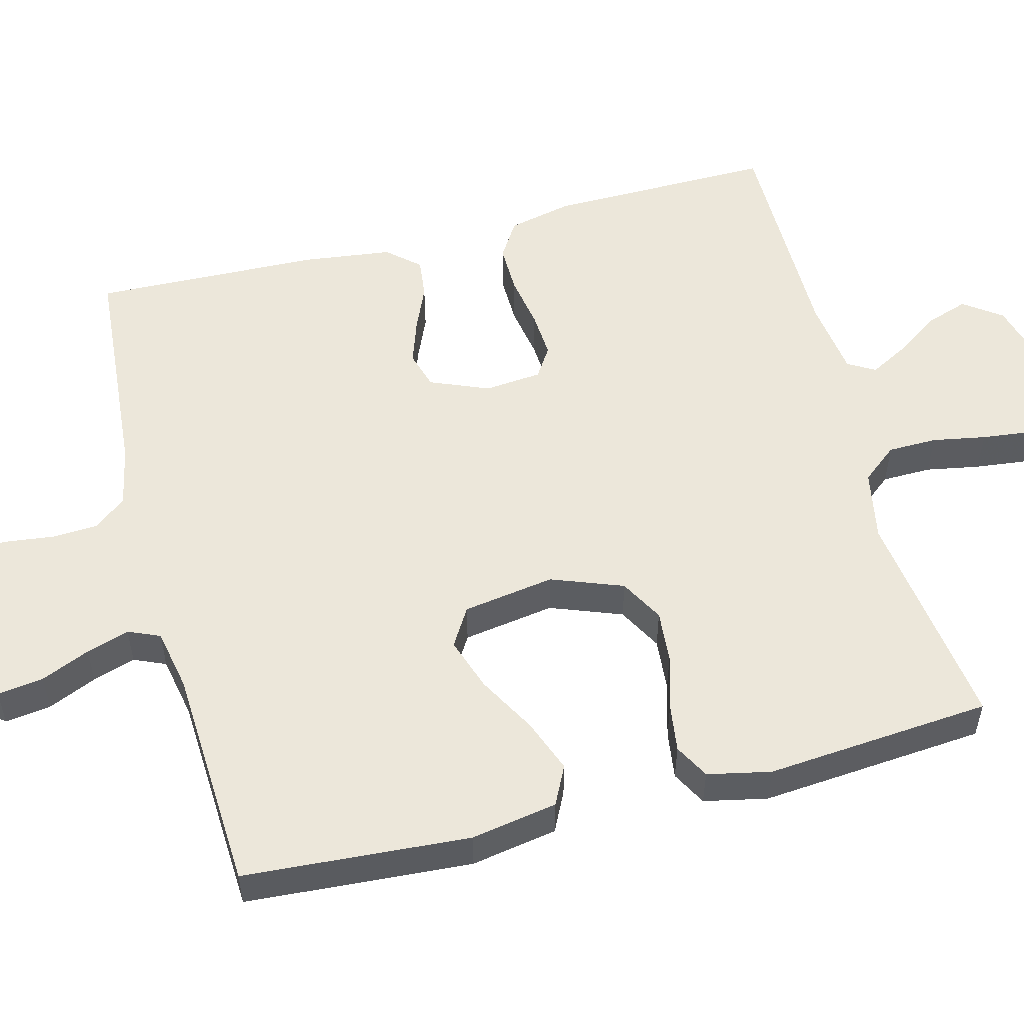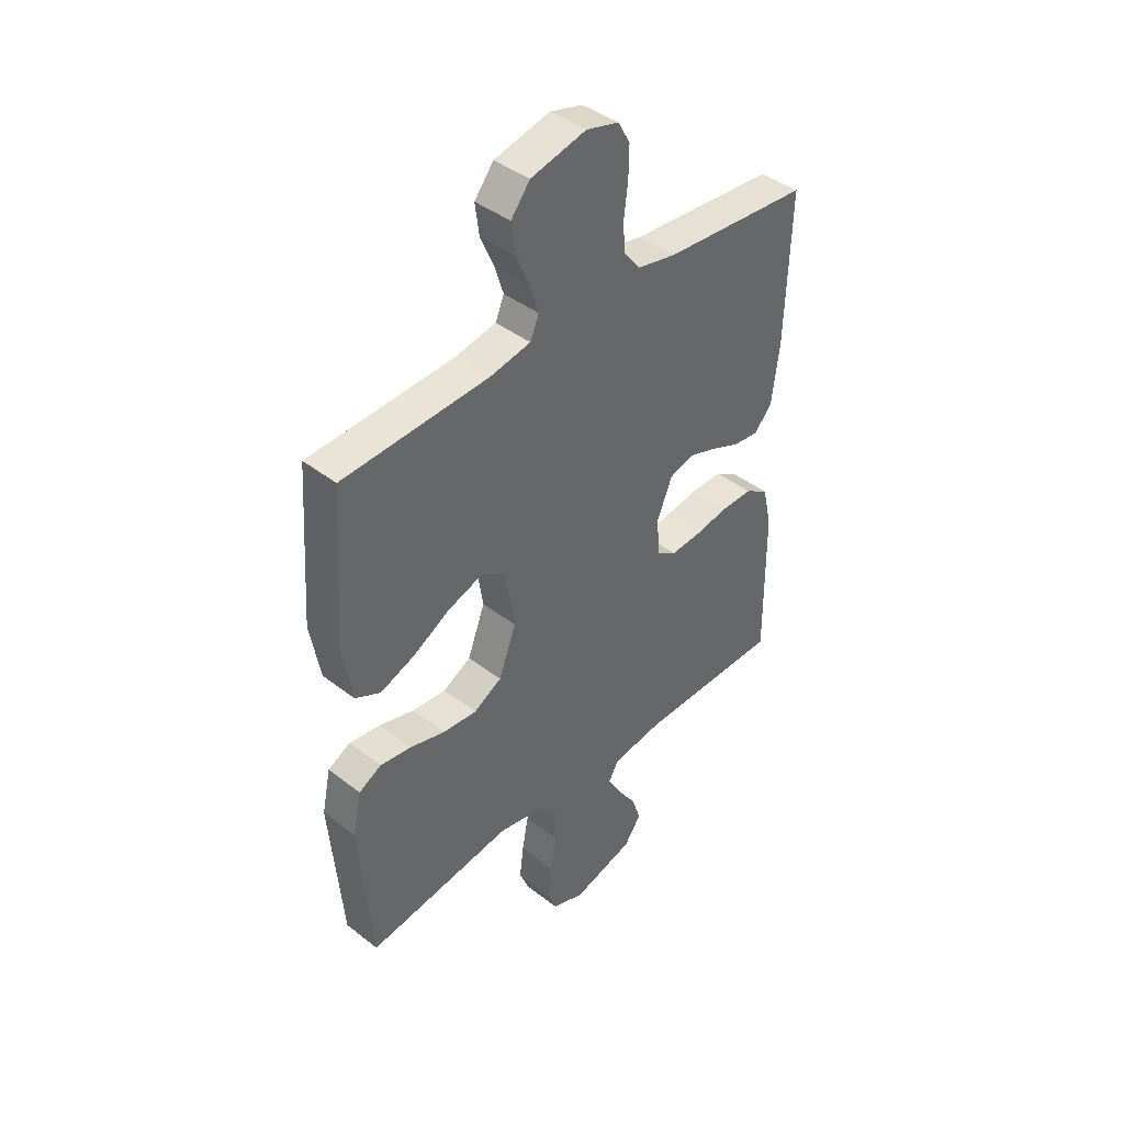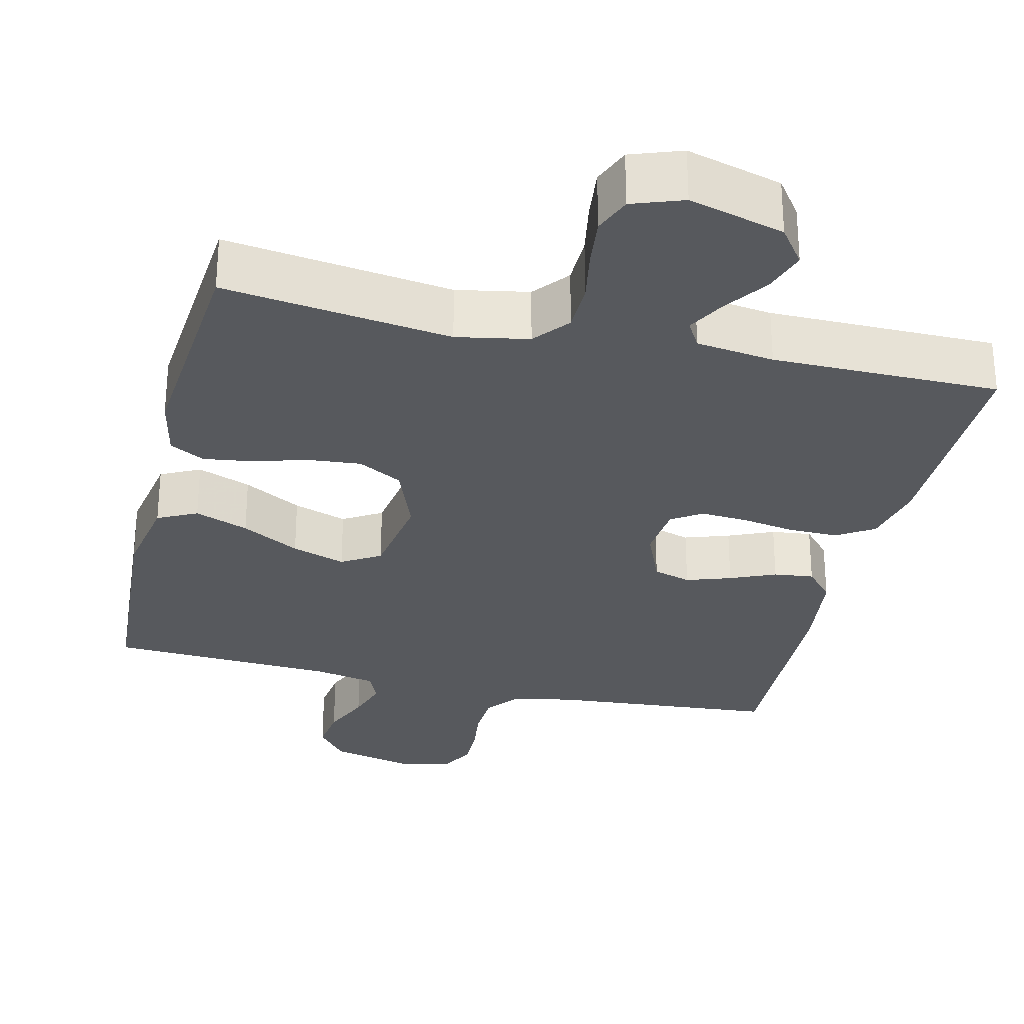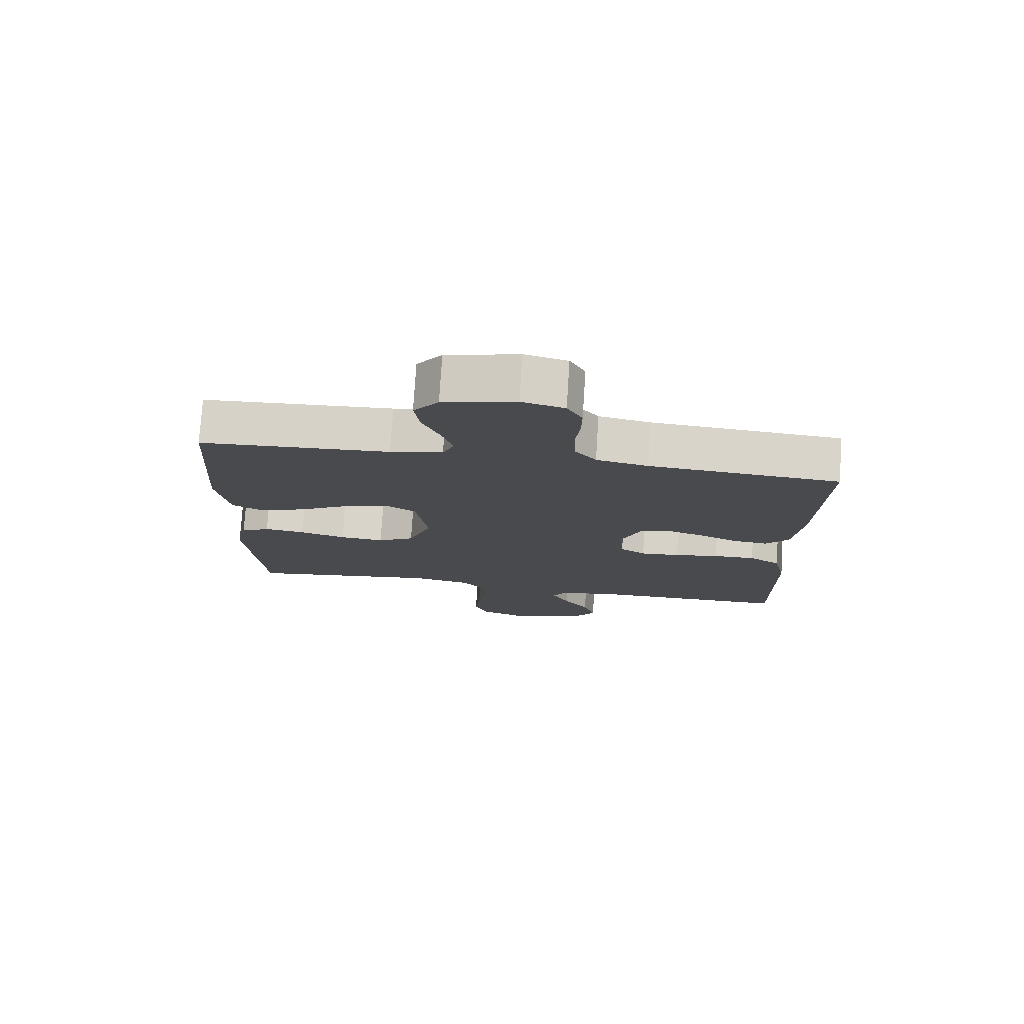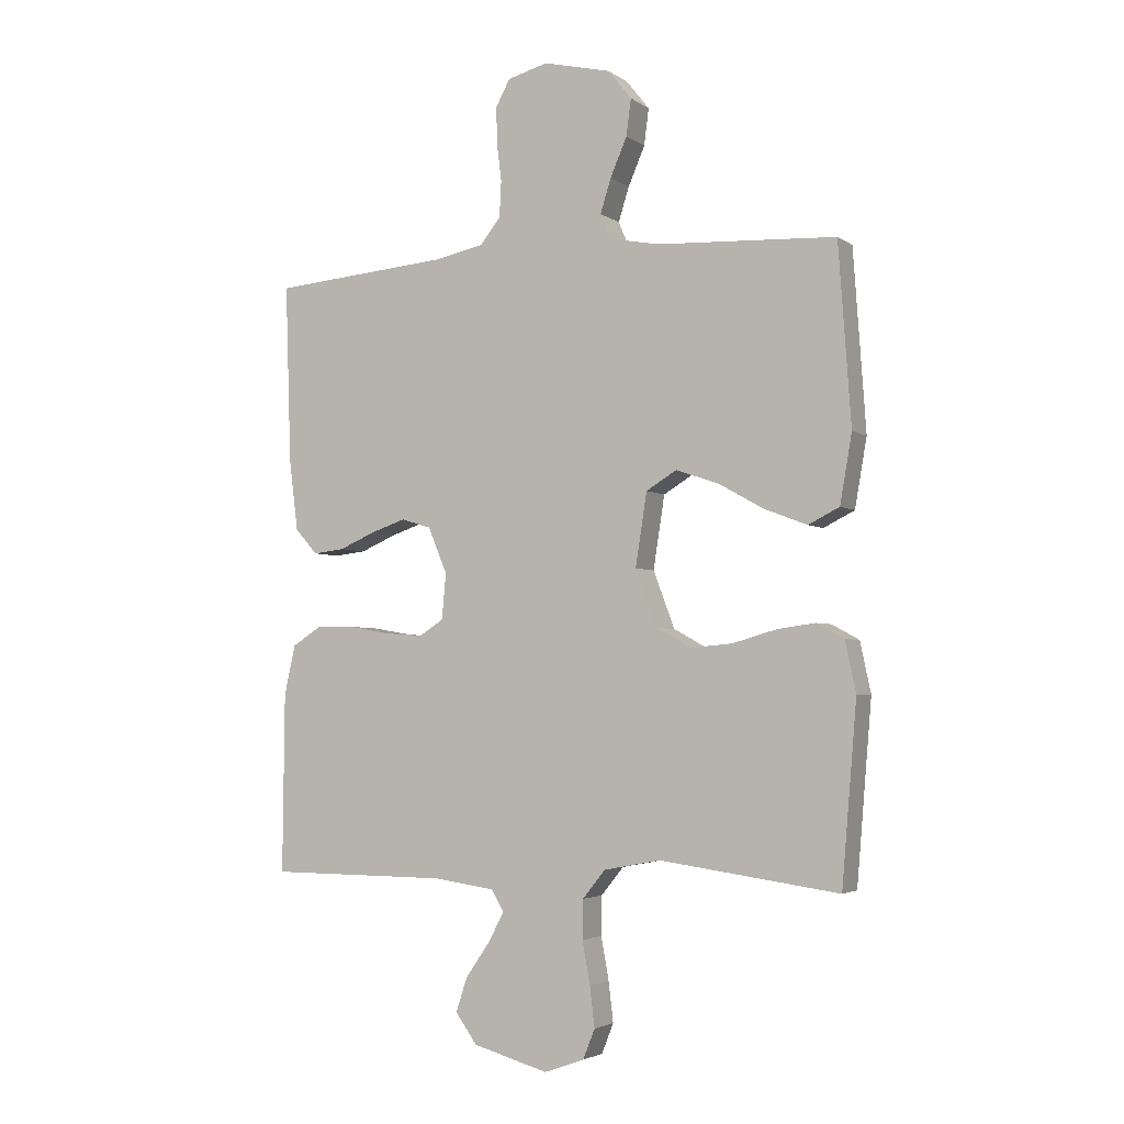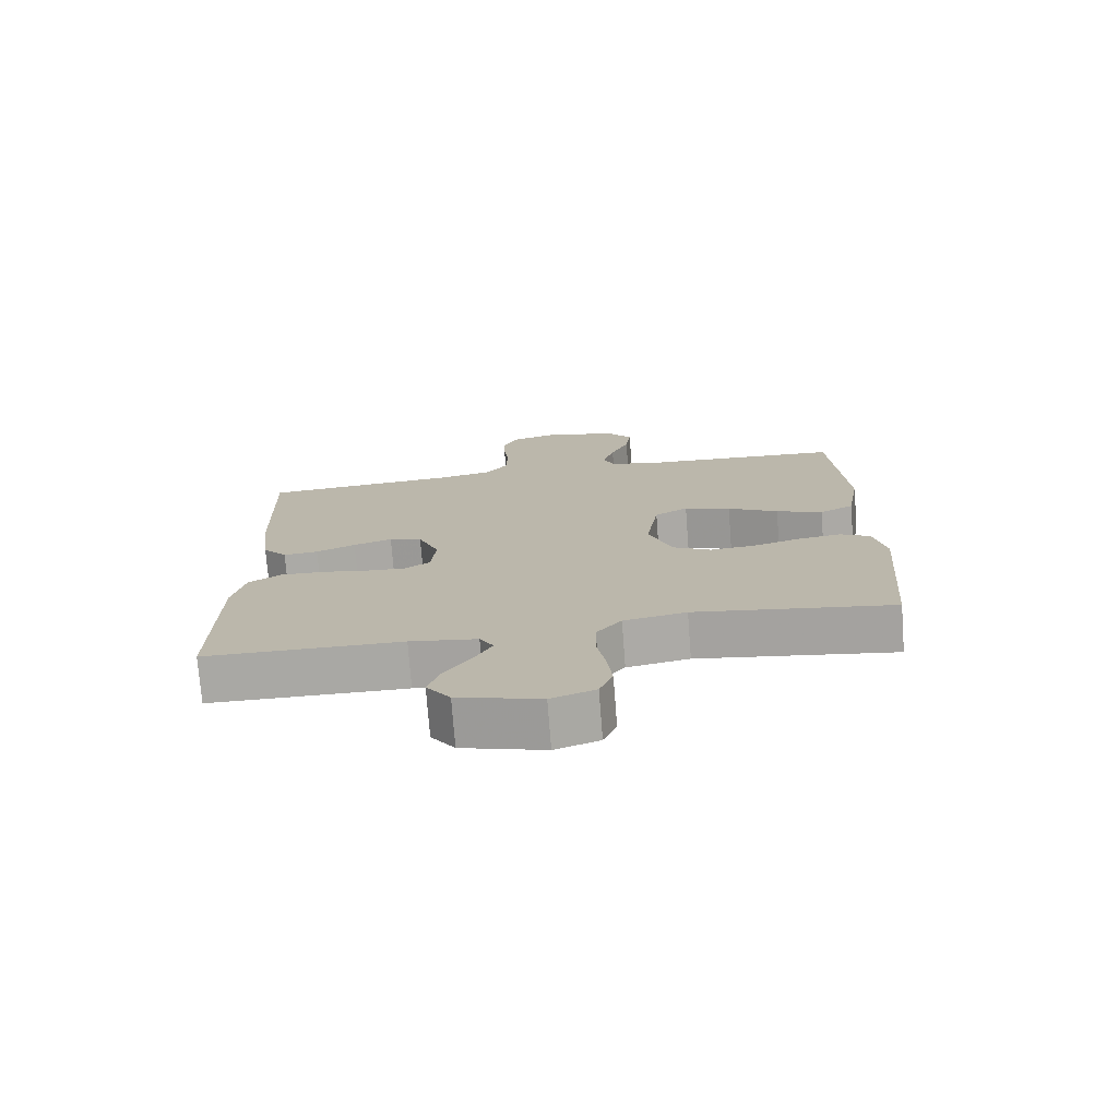
<metadata>
{"format":"obj","ext":"obj","renderer":"f3d","projection":"perspective","resolution":1024,"background":"white","views":[{"elev":54.1,"azim":75.4,"up":"+Y"},{"elev":41.8,"azim":133.0,"up":"+Z"},{"elev":-29.2,"azim":166.6,"up":"+Y"},{"elev":76.6,"azim":-176.4,"up":"+Z"},{"elev":-3.4,"azim":26.2,"up":"+Z"},{"elev":-74.9,"azim":4.4,"up":"+Z"}]}
</metadata>
<code>
v -0.5 0.07 -0.5
v -0.497 0.07 -0.2
v -0.478 0.07 -0.116
v -0.429 0.07 -0.085
v -0.363 0.07 -0.086
v -0.293 0.07 -0.098
v -0.231 0.07 -0.102
v -0.191 0.07 -0.076
v -0.184 0.07 0
v -0.216 0.07 0.077
v -0.266 0.07 0.092
v -0.325 0.07 0.072
v -0.385 0.07 0.046
v -0.438 0.07 0.04
v -0.475 0.07 0.082
v -0.49 0.07 0.2
v -0.5 0.07 0.5
v -0.2 0.07 0.525
v -0.119 0.07 0.542
v -0.085 0.07 0.585
v -0.082 0.07 0.645
v -0.09 0.07 0.71
v -0.091 0.07 0.77
v -0.067 0.07 0.814
v 0 0.07 0.832
v 0.114 0.07 0.805
v 0.153 0.07 0.756
v 0.145 0.07 0.695
v 0.117 0.07 0.63
v 0.099 0.07 0.573
v 0.117 0.07 0.531
v 0.2 0.07 0.515
v 0.5 0.07 0.5
v 0.521 0.07 0.2
v 0.501 0.07 0.085
v 0.449 0.07 0.059
v 0.378 0.07 0.086
v 0.301 0.07 0.129
v 0.23 0.07 0.153
v 0.179 0.07 0.122
v 0.16 0.07 0
v 0.196 0.07 -0.095
v 0.254 0.07 -0.127
v 0.324 0.07 -0.121
v 0.397 0.07 -0.1
v 0.461 0.07 -0.091
v 0.507 0.07 -0.116
v 0.525 0.07 -0.2
v 0.5 0.07 -0.5
v 0.2 0.07 -0.459
v 0.105 0.07 -0.477
v 0.067 0.07 -0.524
v 0.066 0.07 -0.589
v 0.079 0.07 -0.66
v 0.087 0.07 -0.727
v 0.067 0.07 -0.777
v 0 0.07 -0.801
v -0.126 0.07 -0.766
v -0.162 0.07 -0.716
v -0.143 0.07 -0.659
v -0.103 0.07 -0.601
v -0.076 0.07 -0.551
v -0.097 0.07 -0.515
v -0.2 0.07 -0.501
v -0.5 0 -0.5
v -0.497 0 -0.2
v -0.478 0 -0.116
v -0.429 0 -0.085
v -0.363 0 -0.086
v -0.293 0 -0.098
v -0.231 0 -0.102
v -0.191 0 -0.076
v -0.184 0 0
v -0.216 0 0.077
v -0.266 0 0.092
v -0.325 0 0.072
v -0.385 0 0.046
v -0.438 0 0.04
v -0.475 0 0.082
v -0.49 0 0.2
v -0.5 0 0.5
v -0.2 0 0.525
v -0.119 0 0.542
v -0.085 0 0.585
v -0.082 0 0.645
v -0.09 0 0.71
v -0.091 0 0.77
v -0.067 0 0.814
v 0 0 0.832
v 0.114 0 0.805
v 0.153 0 0.756
v 0.145 0 0.695
v 0.117 0 0.63
v 0.099 0 0.573
v 0.117 0 0.531
v 0.2 0 0.515
v 0.5 0 0.5
v 0.521 0 0.2
v 0.501 0 0.085
v 0.449 0 0.059
v 0.378 0 0.086
v 0.301 0 0.129
v 0.23 0 0.153
v 0.179 0 0.122
v 0.16 0 0
v 0.196 0 -0.095
v 0.254 0 -0.127
v 0.324 0 -0.121
v 0.397 0 -0.1
v 0.461 0 -0.091
v 0.507 0 -0.116
v 0.525 0 -0.2
v 0.5 0 -0.5
v 0.2 0 -0.459
v 0.105 0 -0.477
v 0.067 0 -0.524
v 0.066 0 -0.589
v 0.079 0 -0.66
v 0.087 0 -0.727
v 0.067 0 -0.777
v 0 0 -0.801
v -0.126 0 -0.766
v -0.162 0 -0.716
v -0.143 0 -0.659
v -0.103 0 -0.601
v -0.076 0 -0.551
v -0.097 0 -0.515
v -0.2 0 -0.501
f 58 59 60 61
f 58 61 62
f 57 58 62
f 56 57 62
f 53 54 55 56
f 53 56 62 63
f 47 48 49 50
f 47 50 51
f 44 45 46 47
f 43 44 47 51
f 42 43 51 52
f 35 36 37 38
f 35 38 39
f 32 33 34 35
f 31 32 35 39
f 30 31 39 40
f 26 27 28 29
f 26 29 30
f 25 26 30
f 21 22 23 24
f 20 21 24 25
f 15 16 17 18
f 15 18 19
f 12 13 14 15
f 11 12 15 19
f 10 11 19 20
f 3 4 5 6
f 3 6 7
f 64 1 2 3
f 63 64 3 7
f 52 53 63 7
f 41 42 52 7
f 9 10 20 25
f 8 9 25 30
f 40 41 7 8
f 8 30 40
f 125 124 123 122
f 126 125 122
f 126 122 121
f 126 121 120
f 120 119 118 117
f 127 126 120 117
f 114 113 112 111
f 115 114 111
f 111 110 109 108
f 115 111 108 107
f 116 115 107 106
f 102 101 100 99
f 103 102 99
f 99 98 97 96
f 103 99 96 95
f 104 103 95 94
f 93 92 91 90
f 94 93 90
f 94 90 89
f 88 87 86 85
f 89 88 85 84
f 82 81 80 79
f 83 82 79
f 79 78 77 76
f 83 79 76 75
f 84 83 75 74
f 70 69 68 67
f 71 70 67
f 67 66 65 128
f 71 67 128 127
f 71 127 117 116
f 71 116 106 105
f 89 84 74 73
f 94 89 73 72
f 72 71 105 104
f 104 94 72
f 1 65 66 2
f 2 66 67 3
f 3 67 68 4
f 4 68 69 5
f 5 69 70 6
f 6 70 71 7
f 7 71 72 8
f 8 72 73 9
f 9 73 74 10
f 10 74 75 11
f 11 75 76 12
f 12 76 77 13
f 13 77 78 14
f 14 78 79 15
f 15 79 80 16
f 16 80 81 17
f 17 81 82 18
f 18 82 83 19
f 19 83 84 20
f 20 84 85 21
f 21 85 86 22
f 22 86 87 23
f 23 87 88 24
f 24 88 89 25
f 25 89 90 26
f 26 90 91 27
f 27 91 92 28
f 28 92 93 29
f 29 93 94 30
f 30 94 95 31
f 31 95 96 32
f 32 96 97 33
f 33 97 98 34
f 34 98 99 35
f 35 99 100 36
f 36 100 101 37
f 37 101 102 38
f 38 102 103 39
f 39 103 104 40
f 40 104 105 41
f 41 105 106 42
f 42 106 107 43
f 43 107 108 44
f 44 108 109 45
f 45 109 110 46
f 46 110 111 47
f 47 111 112 48
f 48 112 113 49
f 49 113 114 50
f 50 114 115 51
f 51 115 116 52
f 52 116 117 53
f 53 117 118 54
f 54 118 119 55
f 55 119 120 56
f 56 120 121 57
f 57 121 122 58
f 58 122 123 59
f 59 123 124 60
f 60 124 125 61
f 61 125 126 62
f 62 126 127 63
f 63 127 128 64
f 64 128 65 1

</code>
